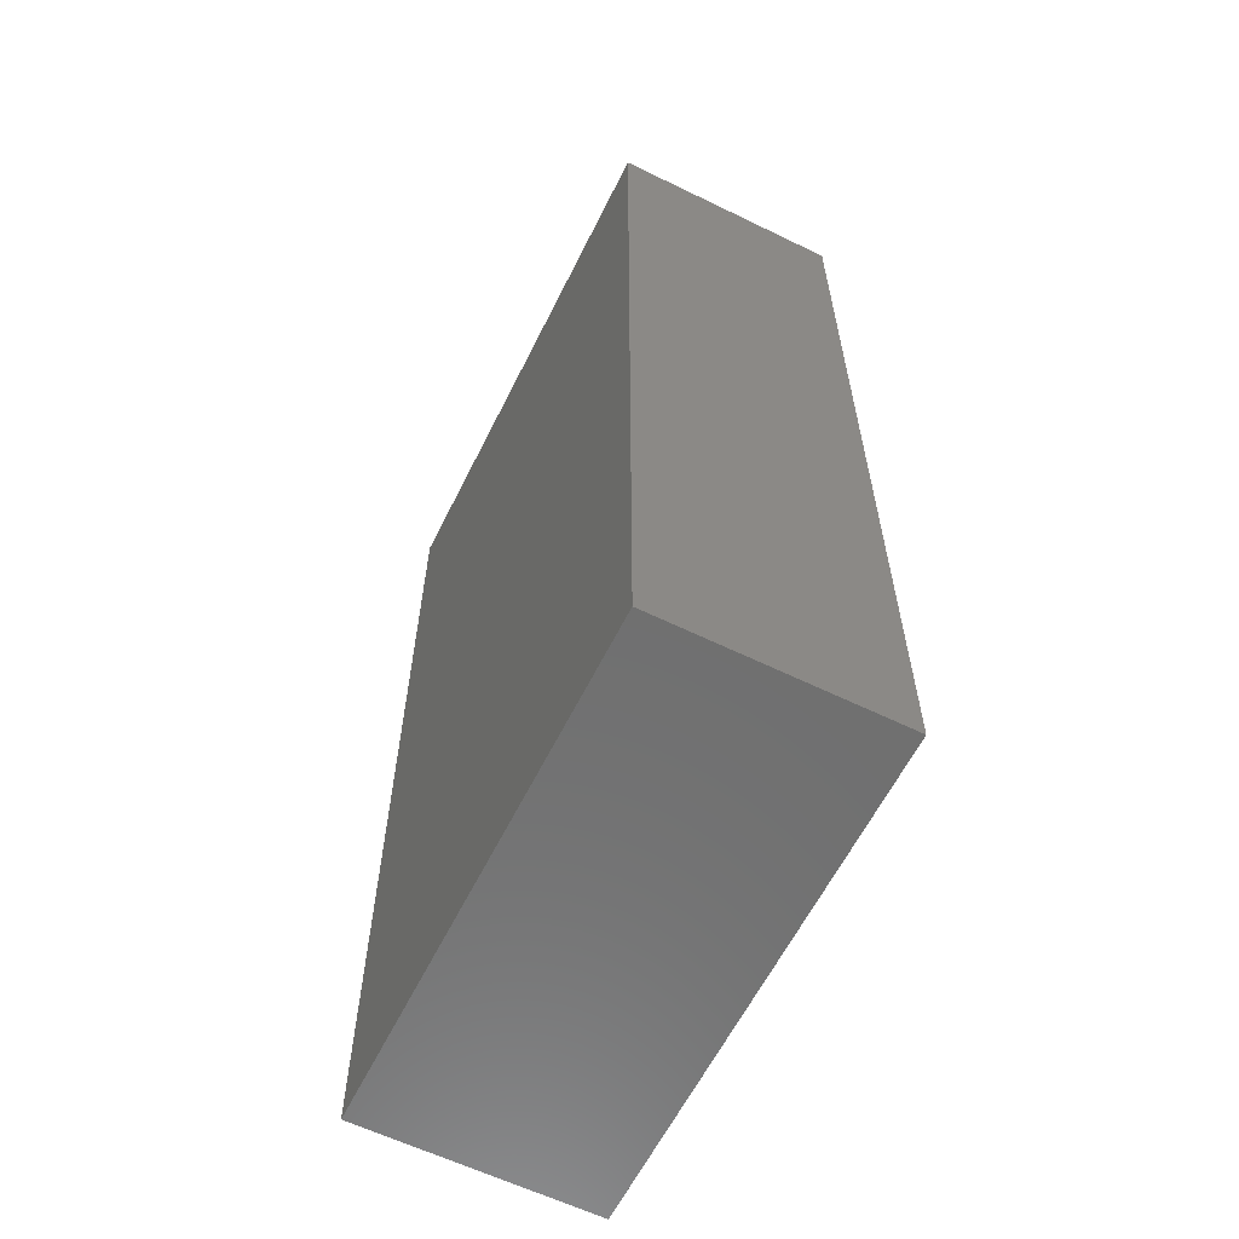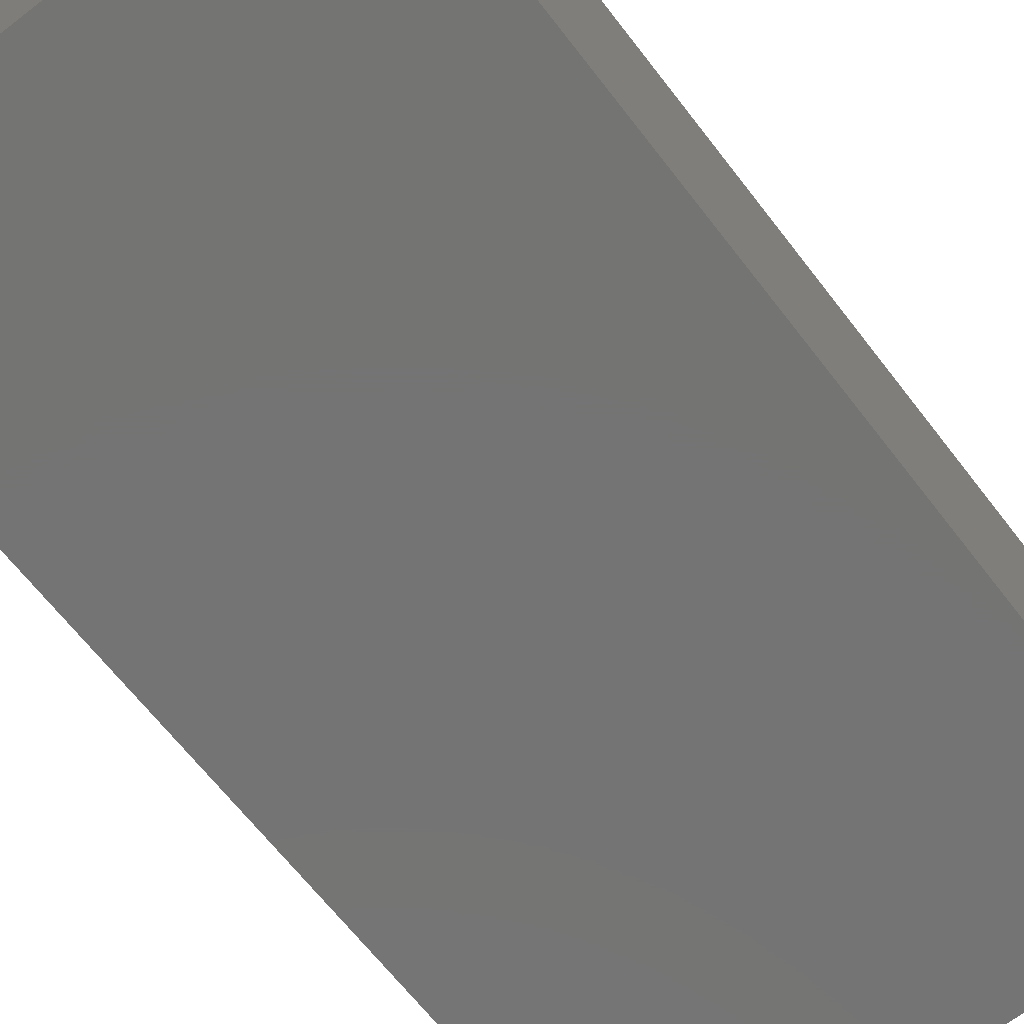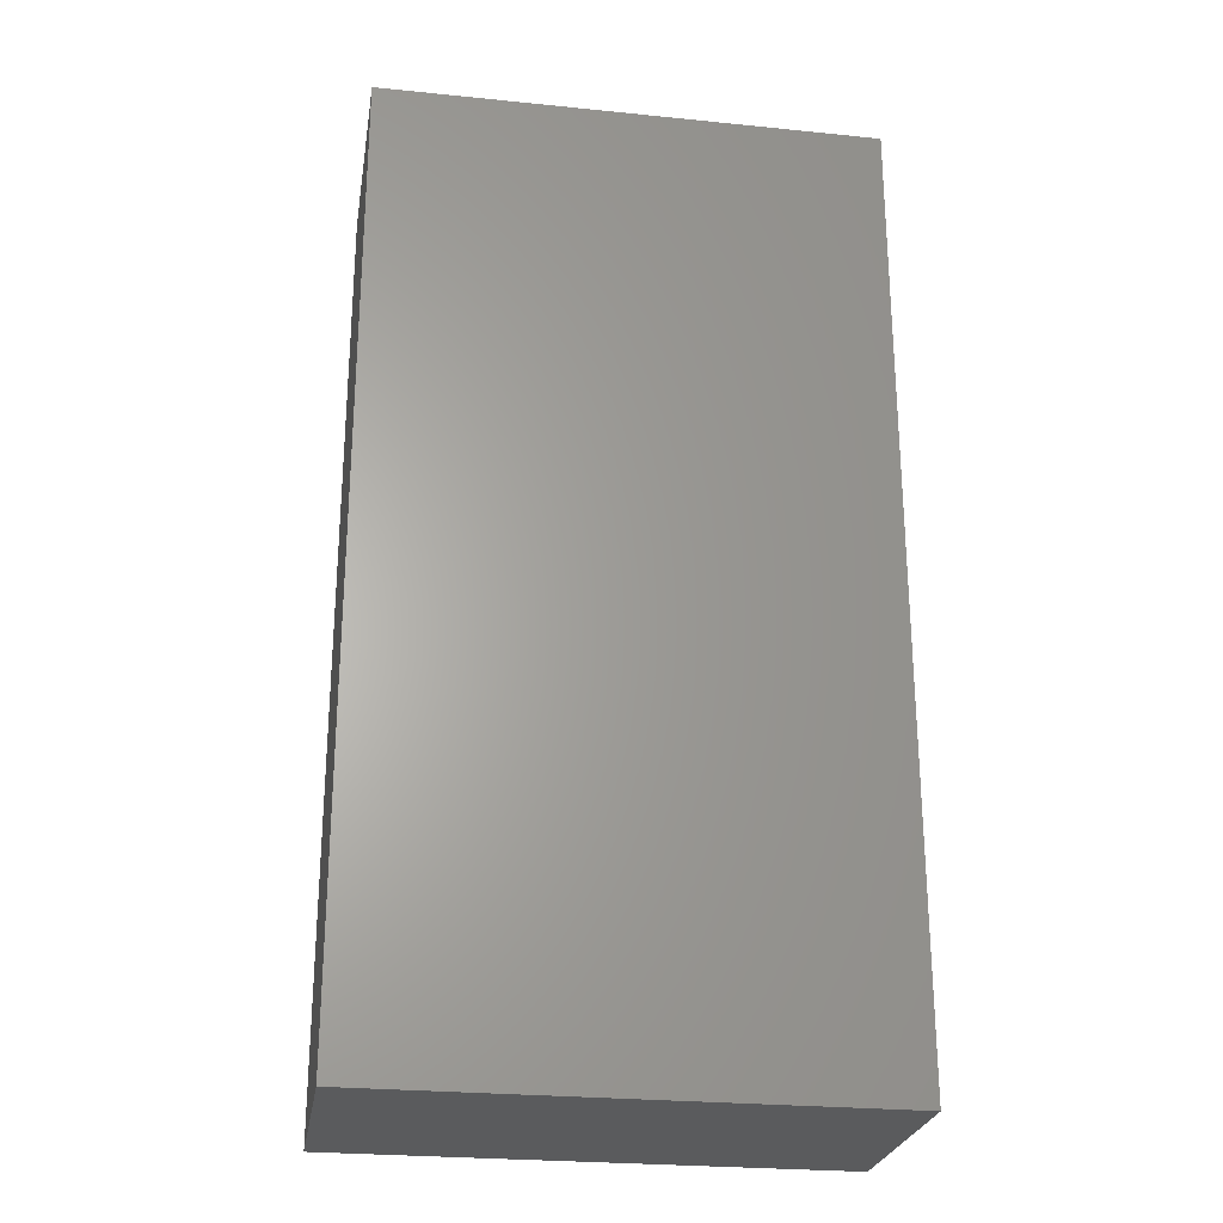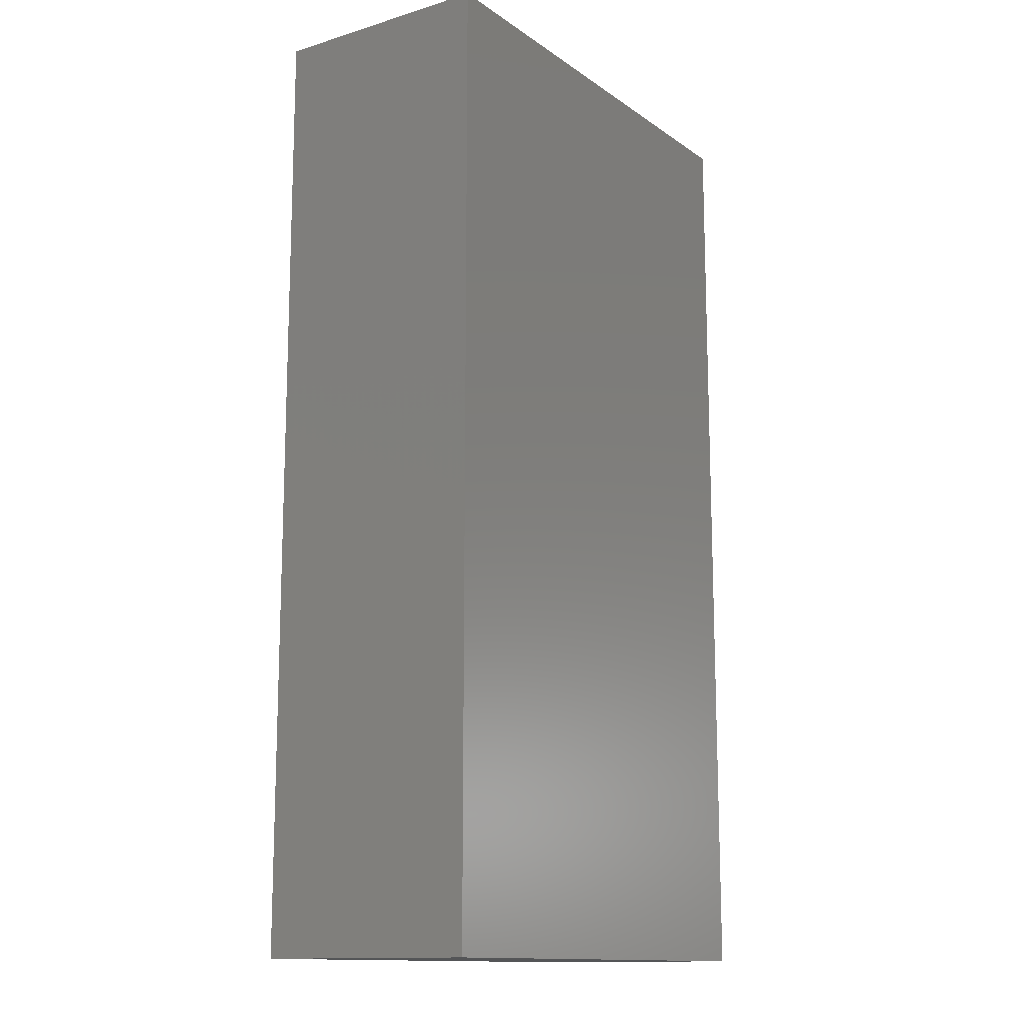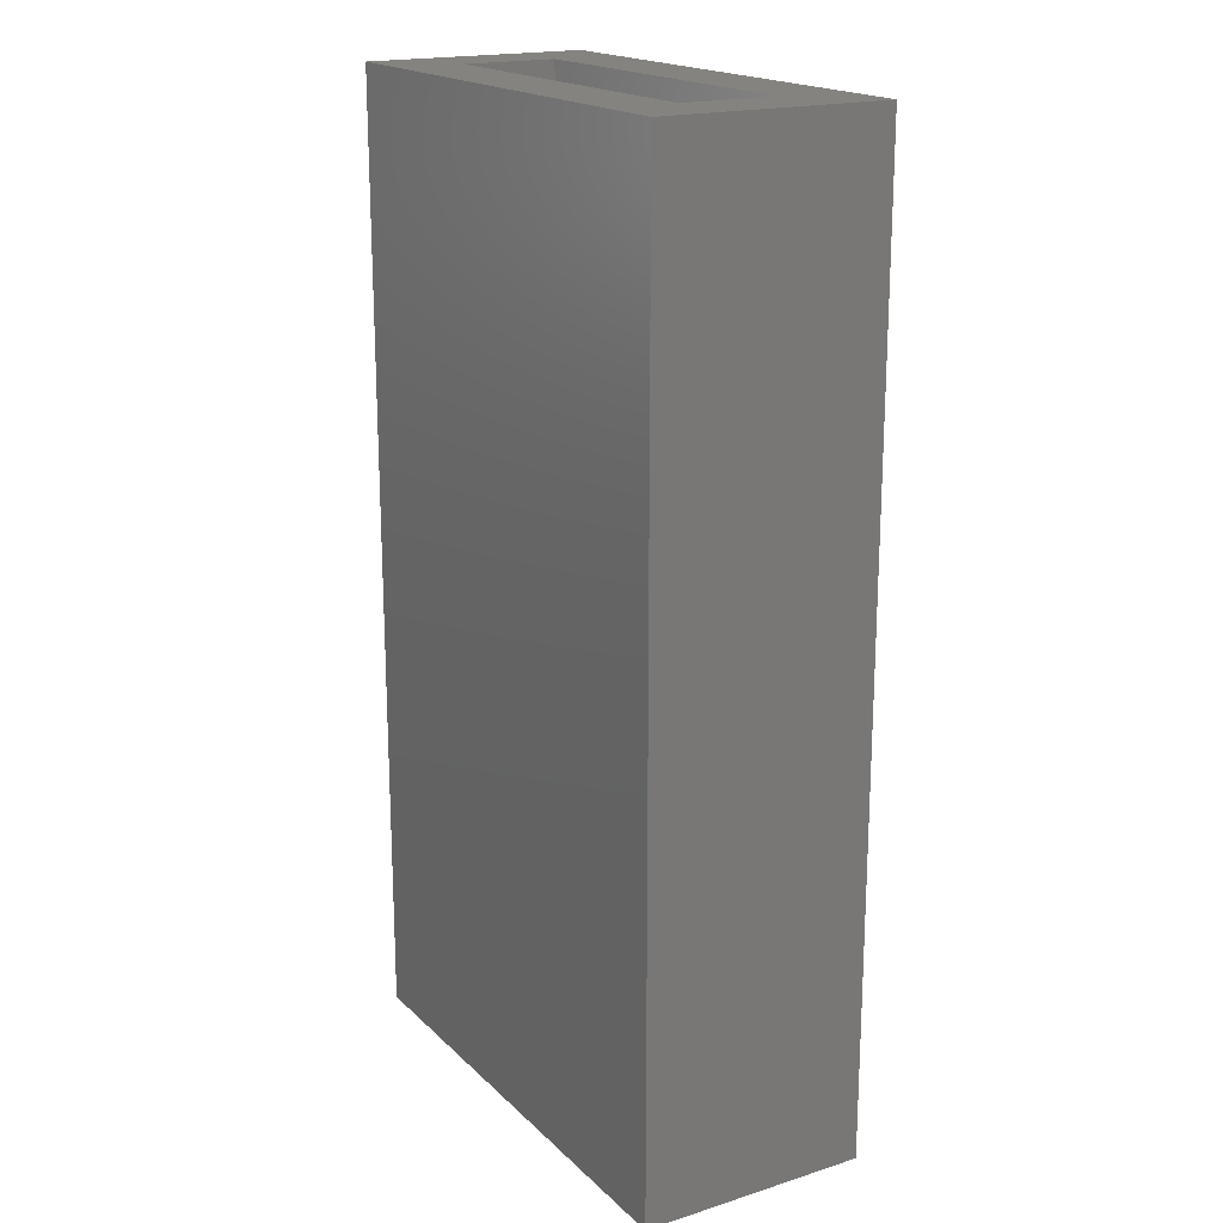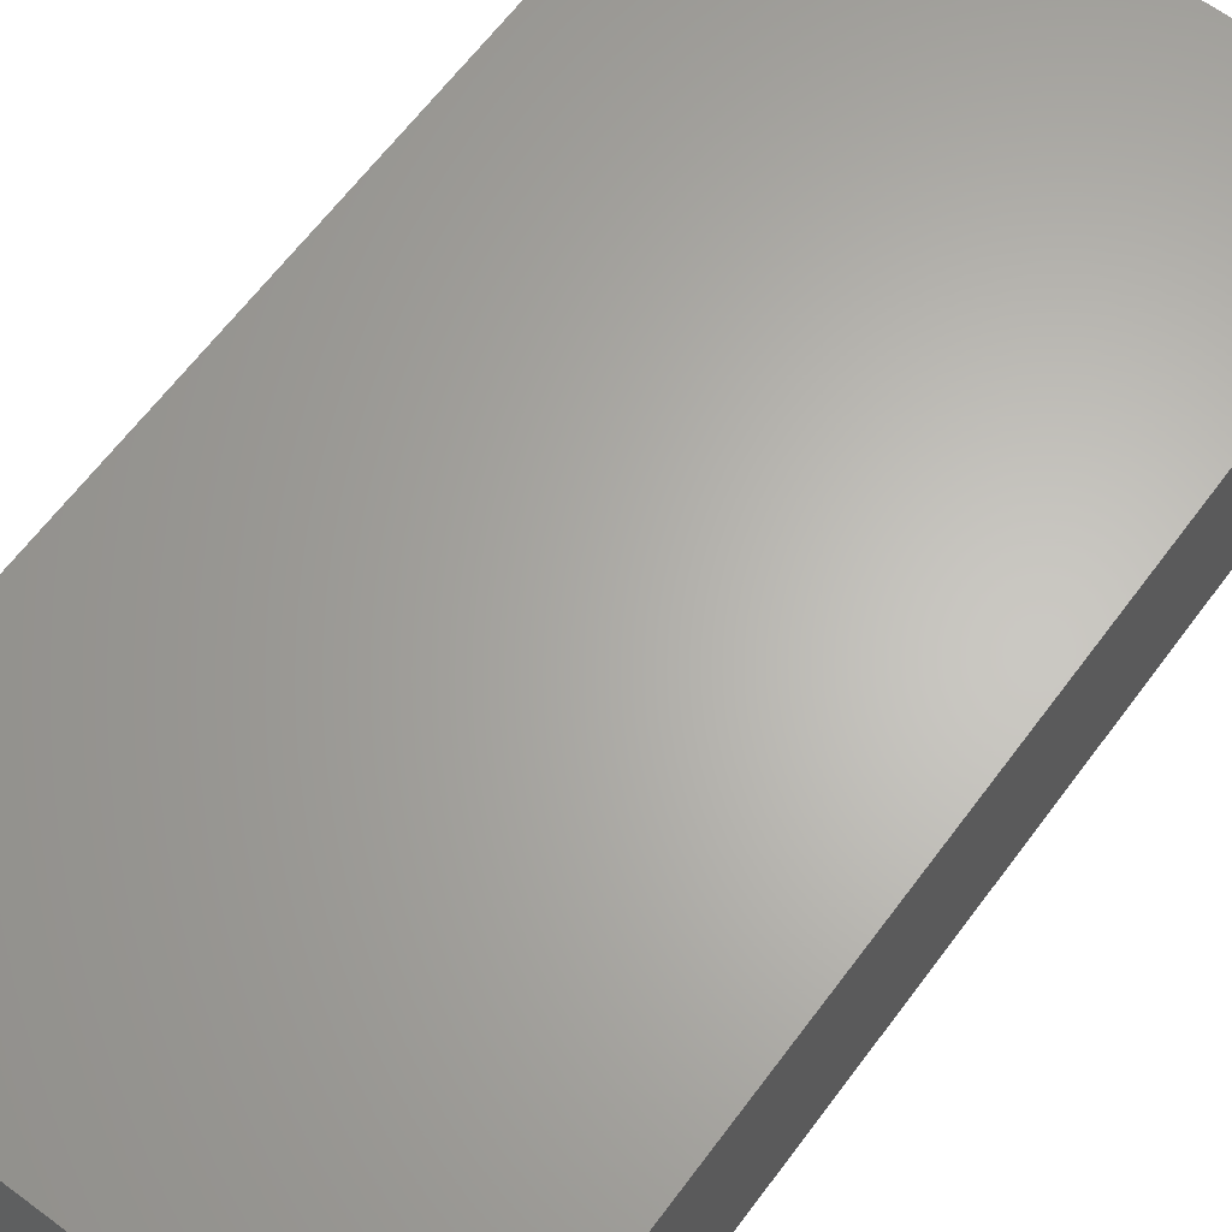
<metadata>
{"format":"stl","ext":"stl","renderer":"f3d","projection":"perspective","resolution":1024,"background":"white","views":[{"elev":-61.2,"azim":63.6,"up":"+Y"},{"elev":-66.3,"azim":37.7,"up":"+Z"},{"elev":-25.7,"azim":-9.2,"up":"+Y"},{"elev":-13.5,"azim":-55.9,"up":"+Y"},{"elev":18.7,"azim":-120.8,"up":"+Y"},{"elev":64.4,"azim":36.7,"up":"+Z"}]}
</metadata>
<code>
# stl→obj: 16 verts, 28 faces
v -0.03906 0.75 0.1484
v 0.01562 0.75 0.09375
v -0.03906 0.75 -0.03906
v 0.01562 0.75 0.01562
v 0.3706 0.75 -0.03906
v 0.316 0.75 0.01562
v 0.3706 0.75 0.1484
v 0.316 0.75 0.09375
v 0.316 0.01562 0.09375
v 0.316 0.01562 0.01562
v 0.01562 0.01562 0.09375
v 0.01562 0.01562 0.01562
v -0.03906 -0.03906 0.1484
v -0.03906 -0.03906 -0.03906
v 0.3706 -0.03906 0.1484
v 0.3706 -0.03906 -0.03906
f 1 2 3
f 3 2 4
f 3 4 5
f 5 4 6
f 5 6 7
f 7 6 8
f 7 8 1
f 1 8 2
f 9 8 10
f 10 8 6
f 2 11 4
f 4 11 12
f 12 10 4
f 4 10 6
f 11 2 9
f 9 2 8
f 13 14 15
f 15 14 16
f 15 16 7
f 7 16 5
f 1 3 13
f 13 3 14
f 14 3 16
f 16 3 5
f 13 15 1
f 1 15 7
f 11 9 12
f 12 9 10

</code>
